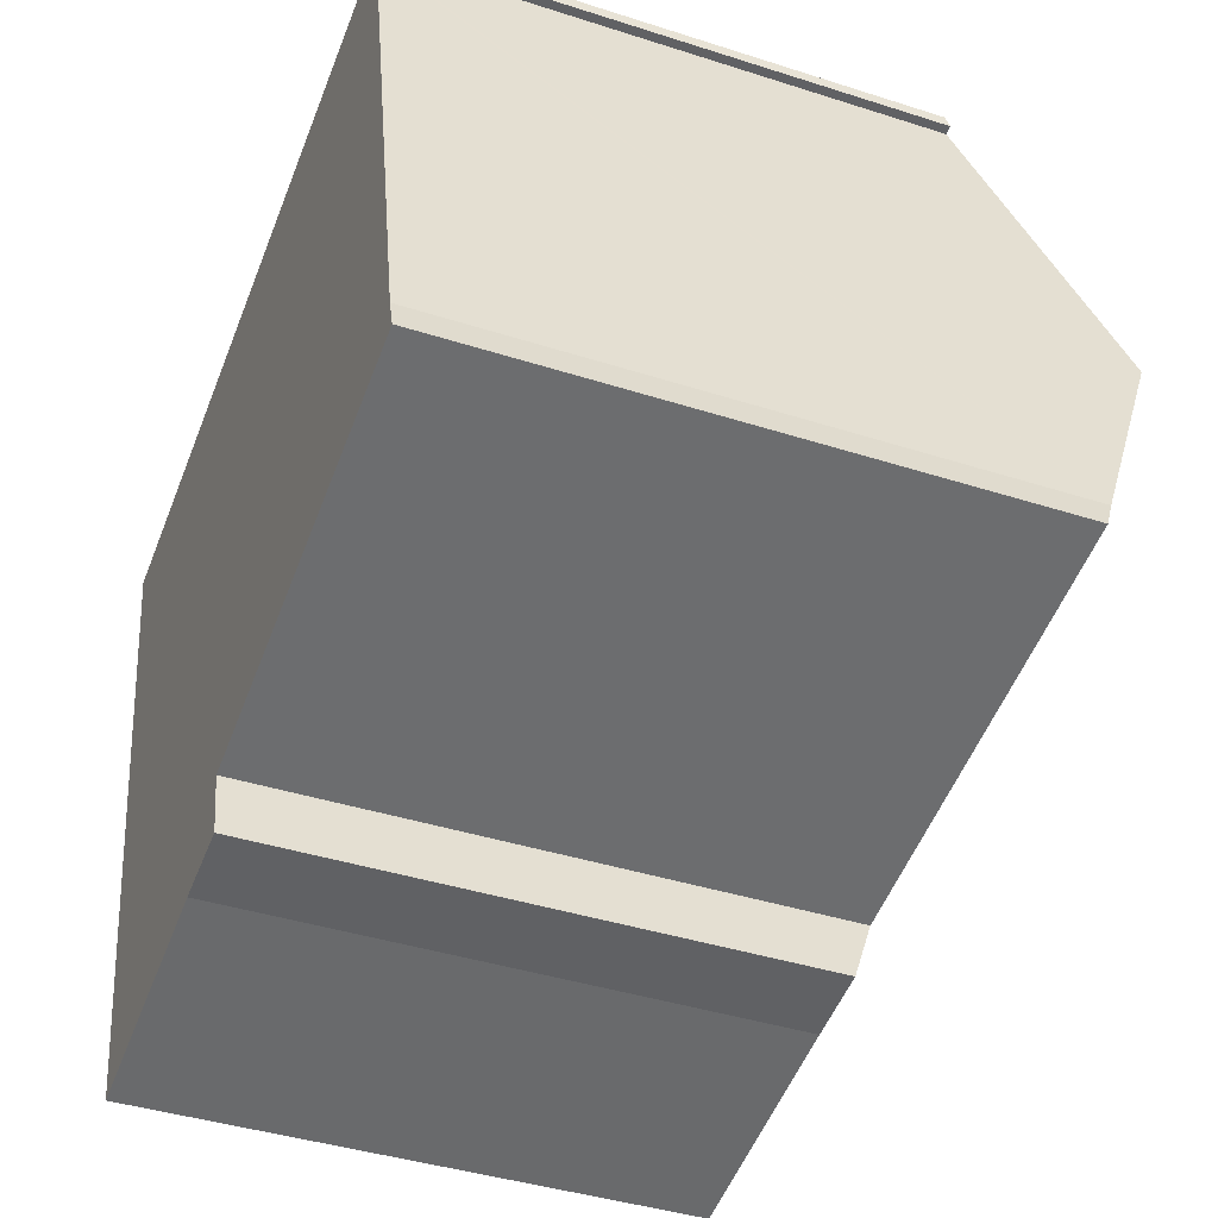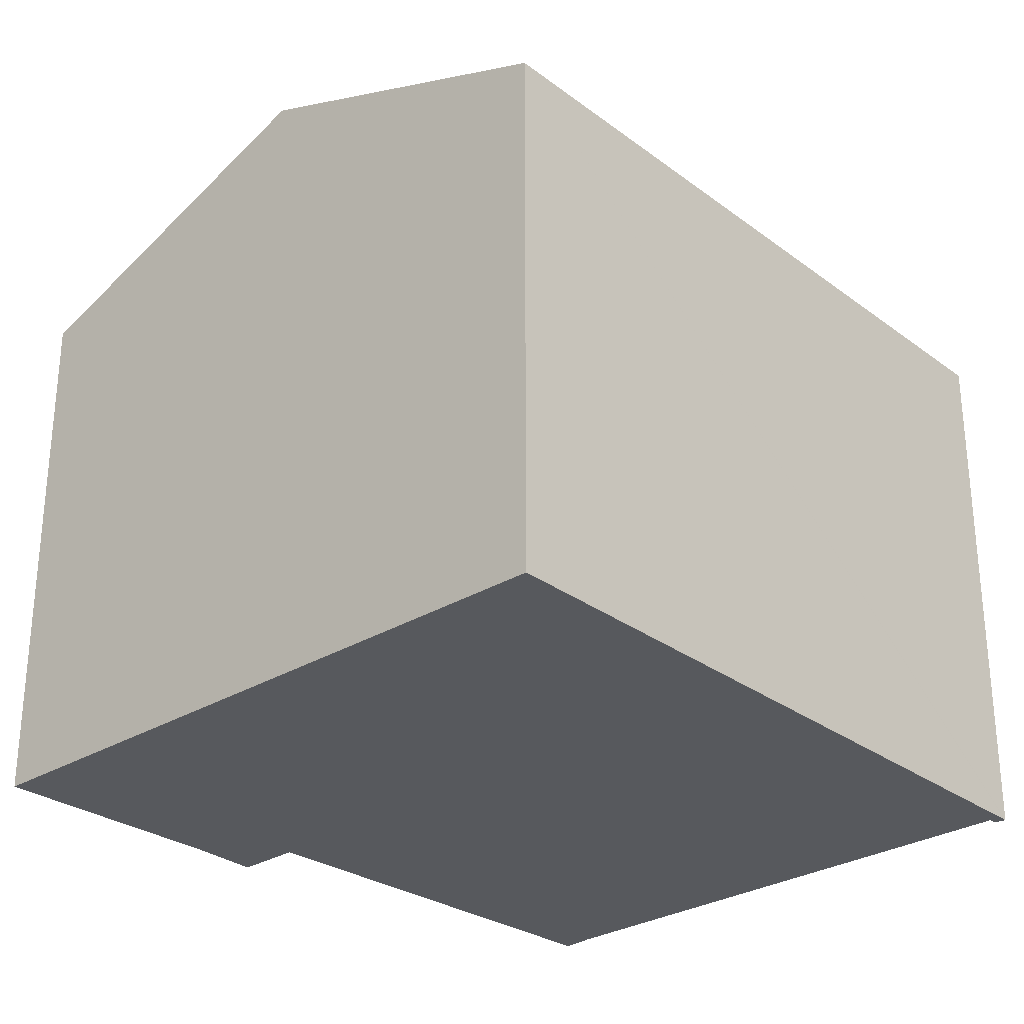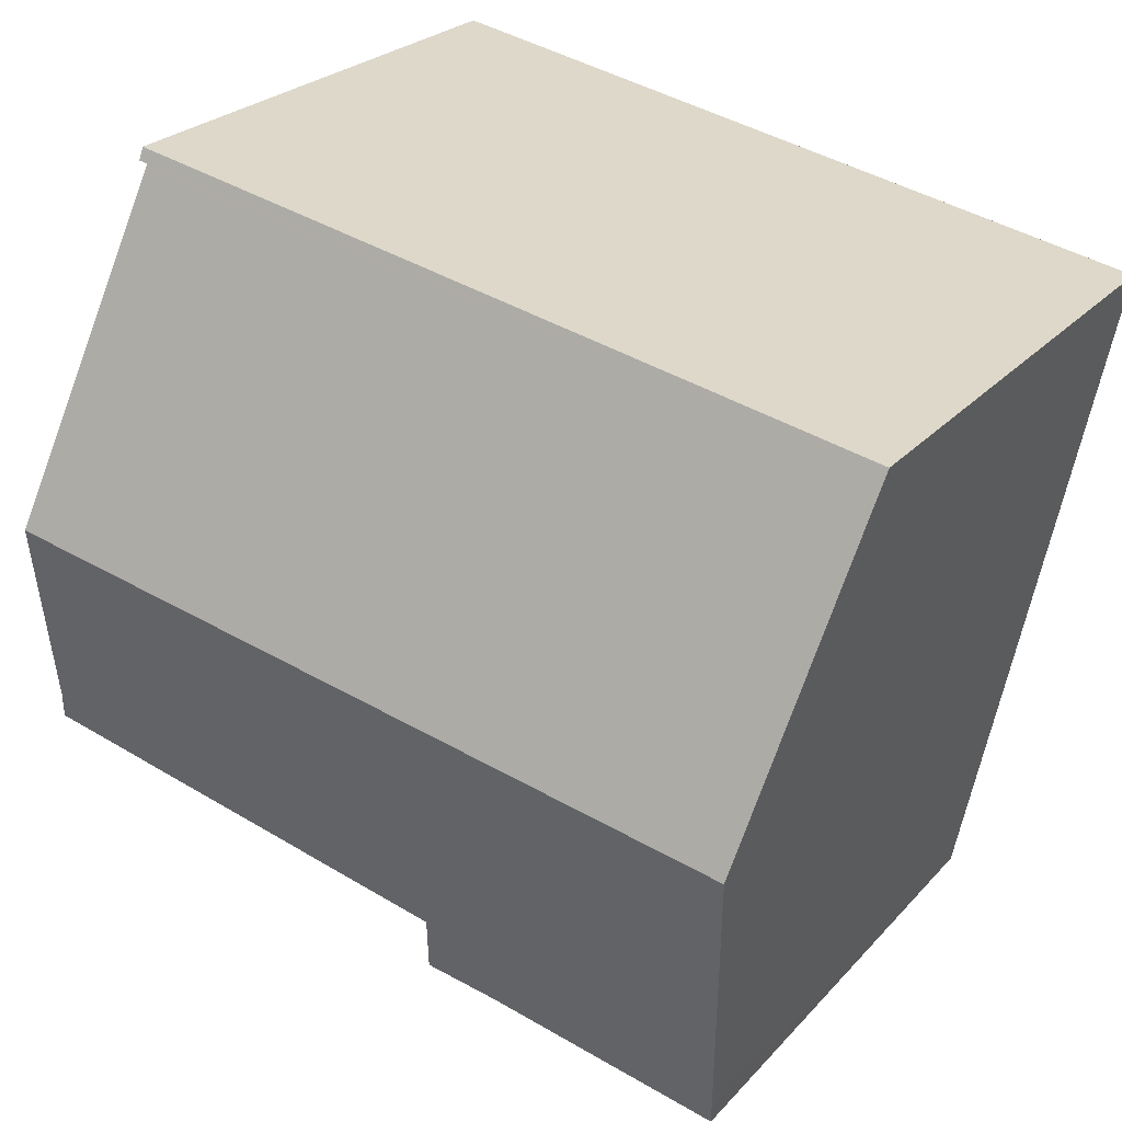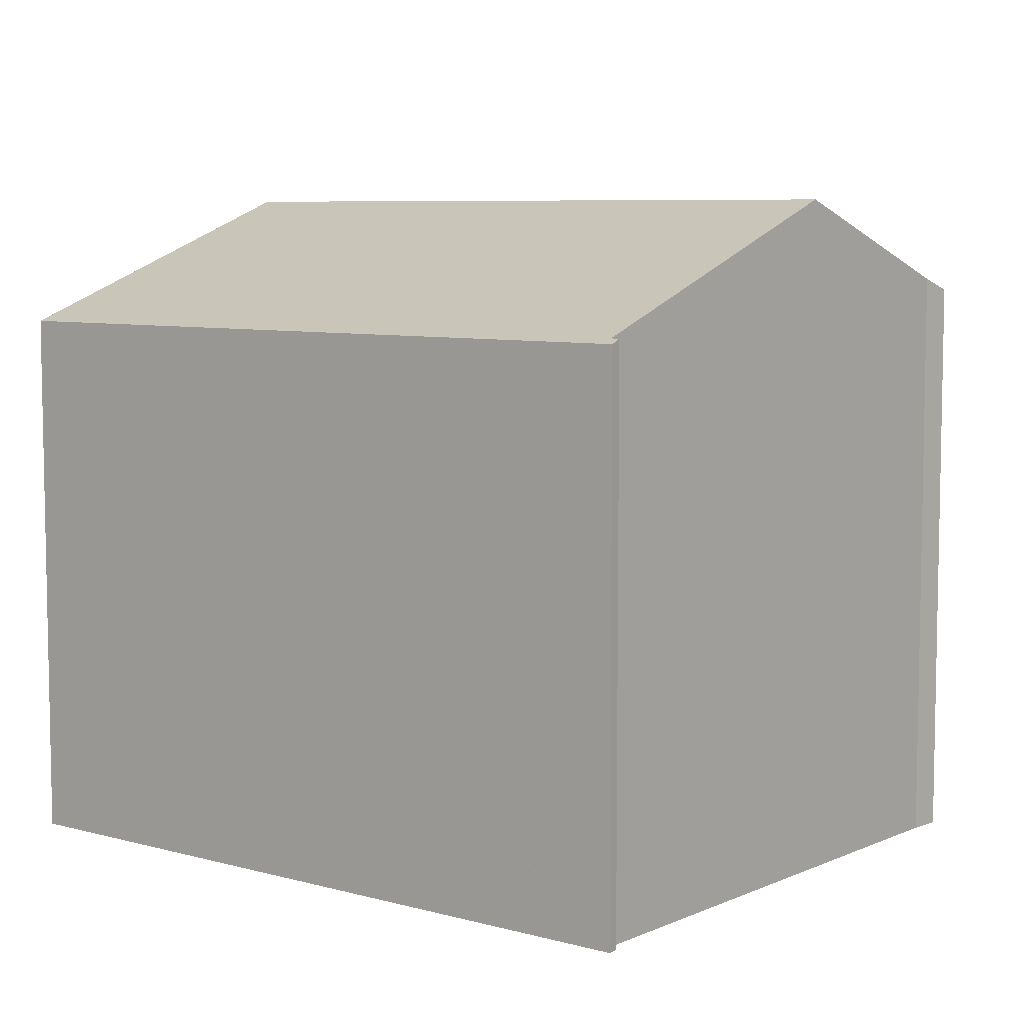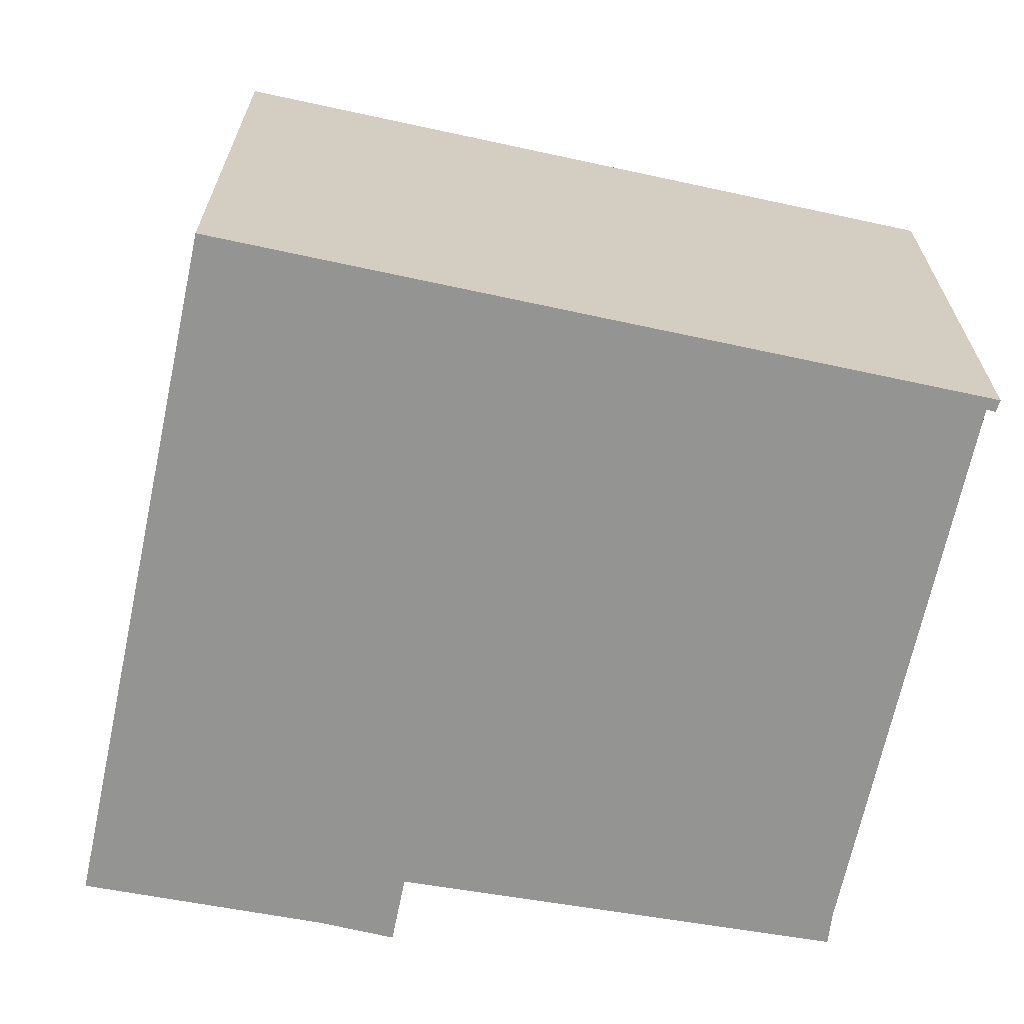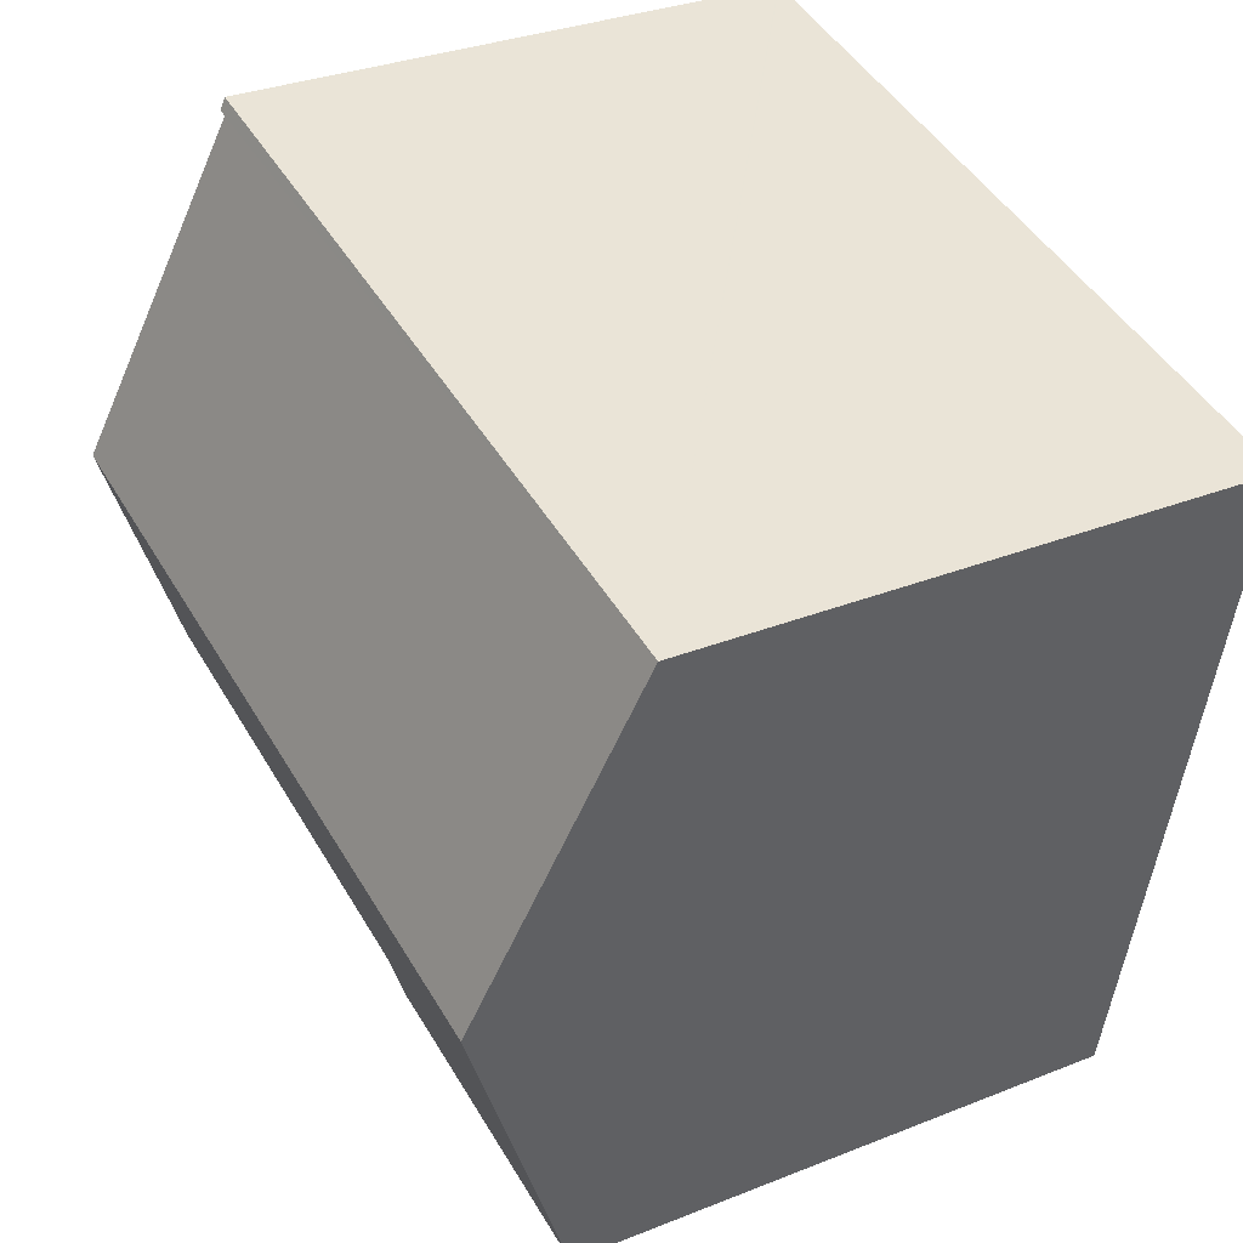
<metadata>
{"format":"obj","ext":"obj","renderer":"f3d","projection":"perspective","resolution":1024,"background":"white","views":[{"elev":-40.1,"azim":68.3,"up":"+Z"},{"elev":-29.0,"azim":-59.6,"up":"+Y"},{"elev":24.7,"azim":-149.1,"up":"+Z"},{"elev":7.0,"azim":26.8,"up":"+Y"},{"elev":-66.9,"azim":-23.9,"up":"+Y"},{"elev":32.0,"azim":-119.2,"up":"+Z"}]}
</metadata>
<code>
v  2.904 11.64 -13.86
v  7.896 11.52 -13.16
v  3.002 11.46 -14.32
v  9.13 12.03 -11.49
v  9.438 11.51 -12.88
v  2.206 12.89 -10.52
v  17.98 12.19 -9.212
v  17.78 12.44 -8.558
v  16.79 14.17 -3.964
v  1.491 14.17 -7.112
v  15.5 11.59 2.935
v  15.45 11.5 3.179
v  15.48 11.5 3.184
v  15.32 11.59 2.903
v  0 11.5 7.042e-16
v  15.34 11.63 2.805
v  0.097 11.68 -0.463
v  15.5 -1.797e-16 2.935
v  15.48 -1.95e-16 3.184
v  15.32 -1.778e-16 2.903
v  15.34 -1.718e-16 2.805
v  16.79 2.427e-16 -3.964
v  17.78 5.24e-16 -8.558
v  17.98 5.641e-16 -9.212
v  9.13 7.037e-16 -11.49
v  9.438 7.885e-16 -12.88
v  7.896 8.057e-16 -13.16
v  3.002 8.768e-16 -14.32
v  2.904 8.484e-16 -13.86
v  0.097 2.835e-17 -0.463
v  0 0 0
v  1.491 4.355e-16 -7.112
v  2.206 6.443e-16 -10.52
v  15.45 -1.947e-16 3.179
g defaultobject
f 1 2 3
f 2 4 5
f 4 2 1
f 4 1 6
f 4 6 7
f 7 6 8
f 8 6 9
f 9 6 10
f 11 12 13
f 12 11 14
f 12 14 15
f 15 14 16
f 15 16 9
f 15 9 10
f 15 10 17
f 13 18 11
f 18 13 19
f 20 16 14
f 16 20 9
f 9 20 8
f 8 20 21
f 8 21 22
f 8 22 23
f 23 7 8
f 7 23 24
f 25 5 4
f 5 25 26
f 18 14 11
f 14 18 20
f 24 4 7
f 4 24 25
f 5 27 2
f 27 5 26
f 27 3 2
f 3 27 28
f 28 1 3
f 1 28 6
f 6 28 10
f 10 28 17
f 17 28 15
f 15 28 29
f 15 29 30
f 15 30 31
f 30 29 32
f 32 29 33
f 12 19 13
f 19 12 15
f 19 15 34
f 34 15 31
f 27 29 28
f 29 27 33
f 33 27 32
f 32 27 26
f 32 26 25
f 32 25 24
f 32 24 30
f 30 24 23
f 30 23 31
f 31 23 22
f 31 22 21
f 31 21 20
f 31 20 34
f 34 20 18
f 34 18 19

</code>
